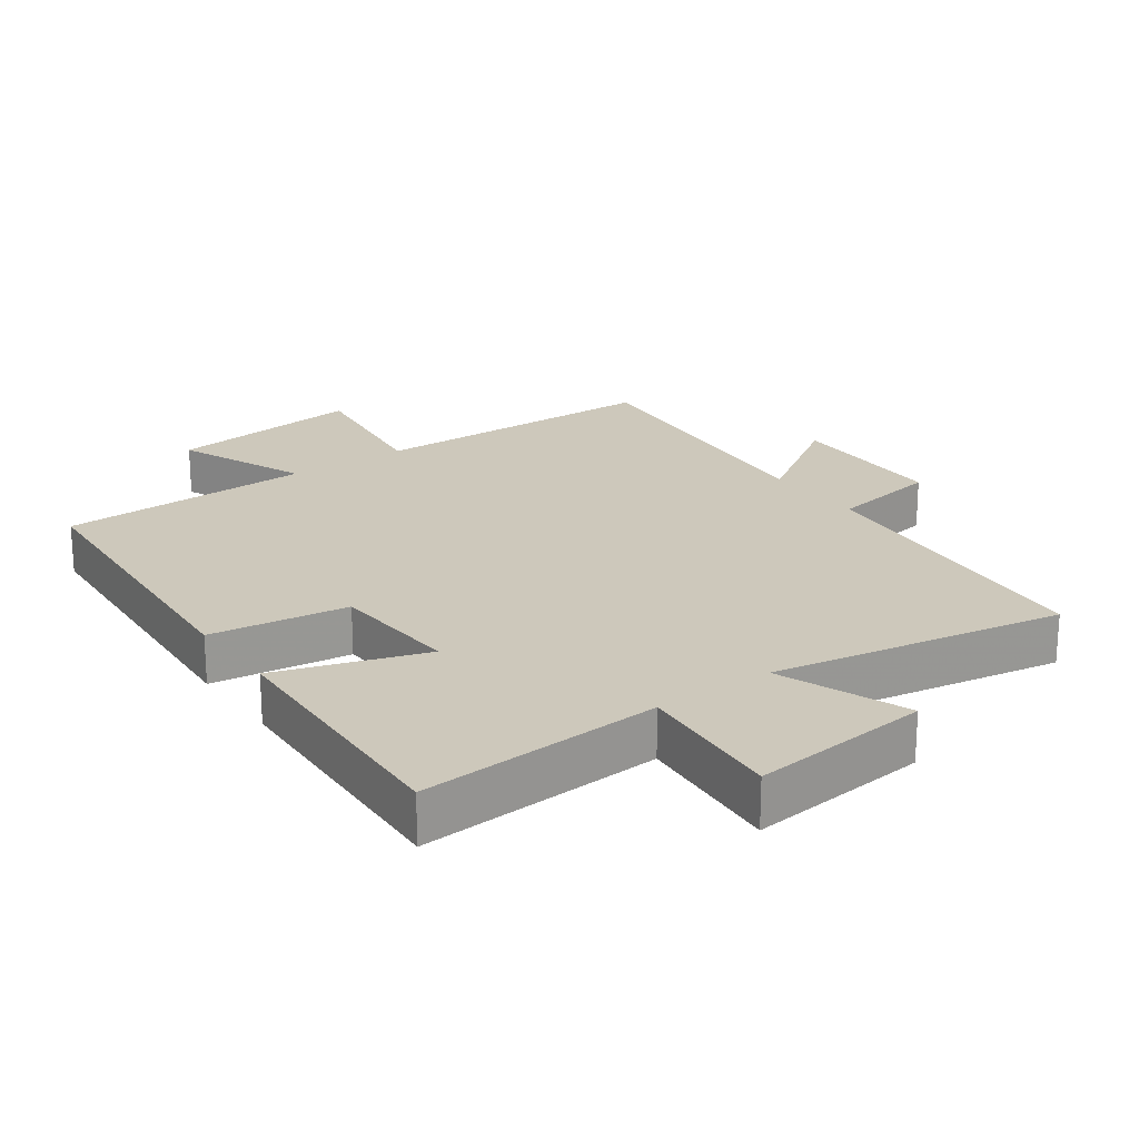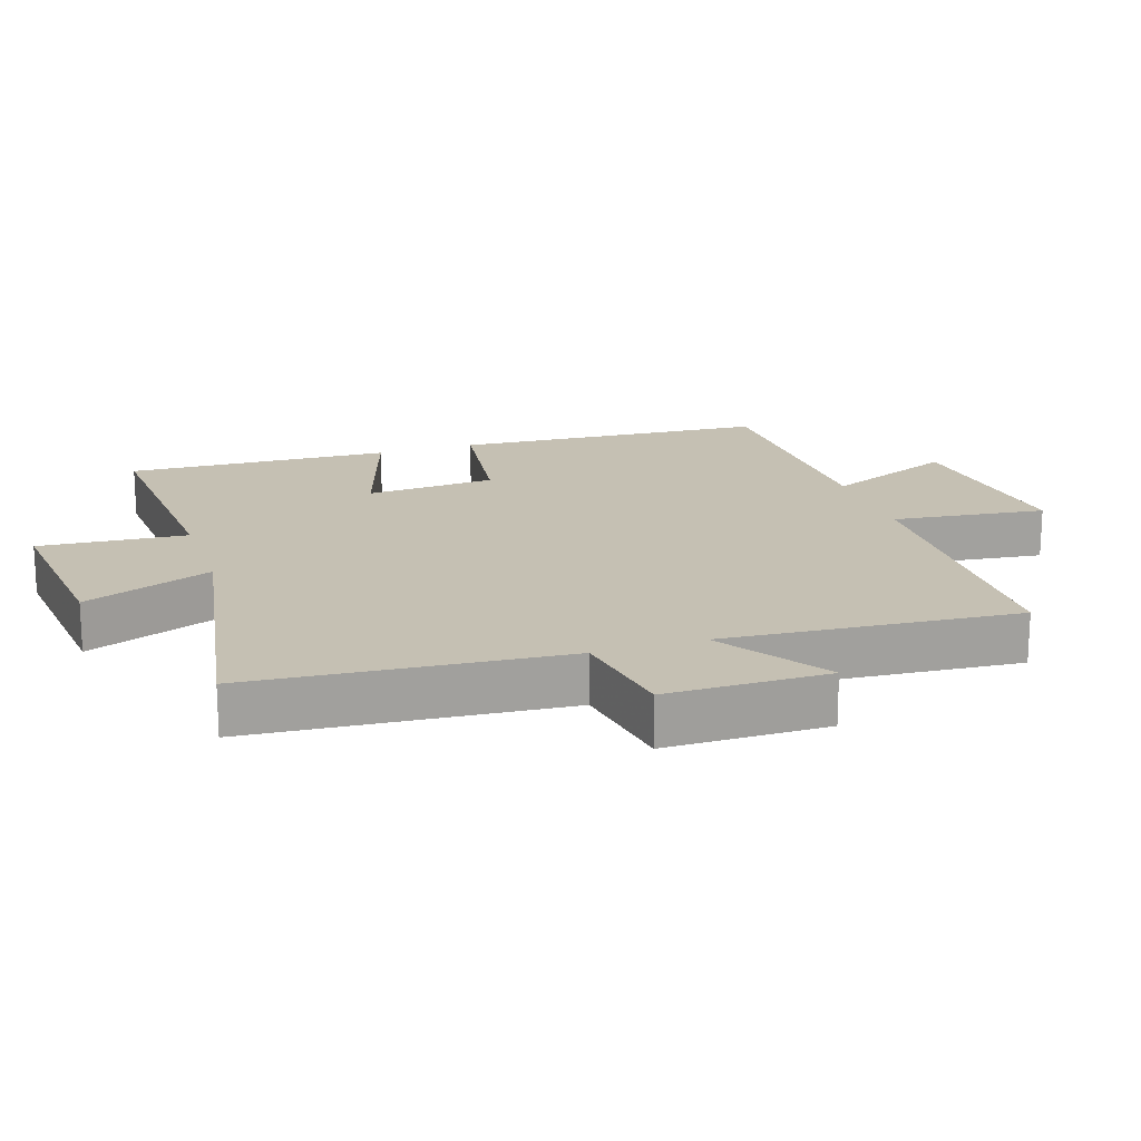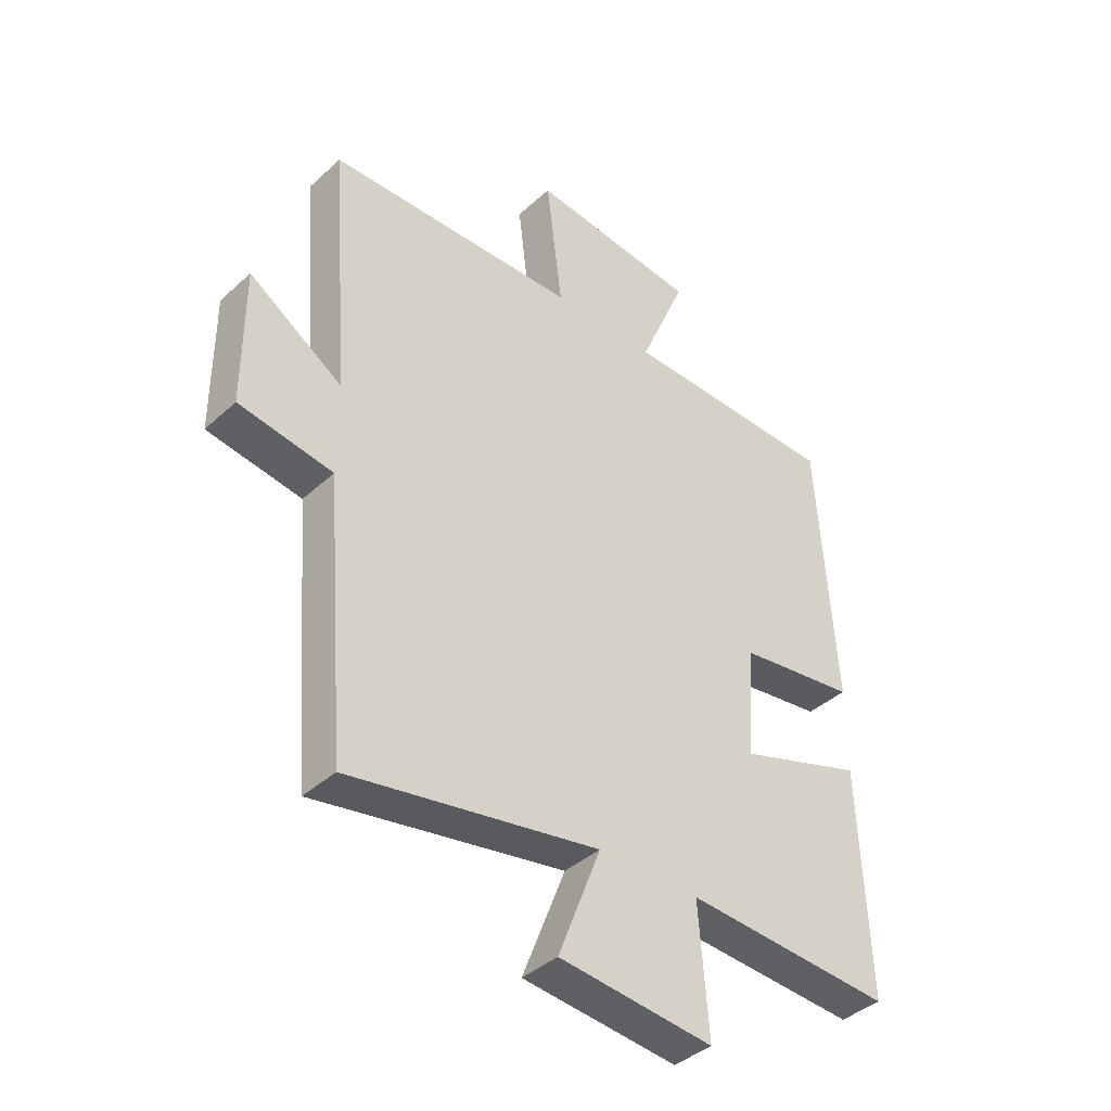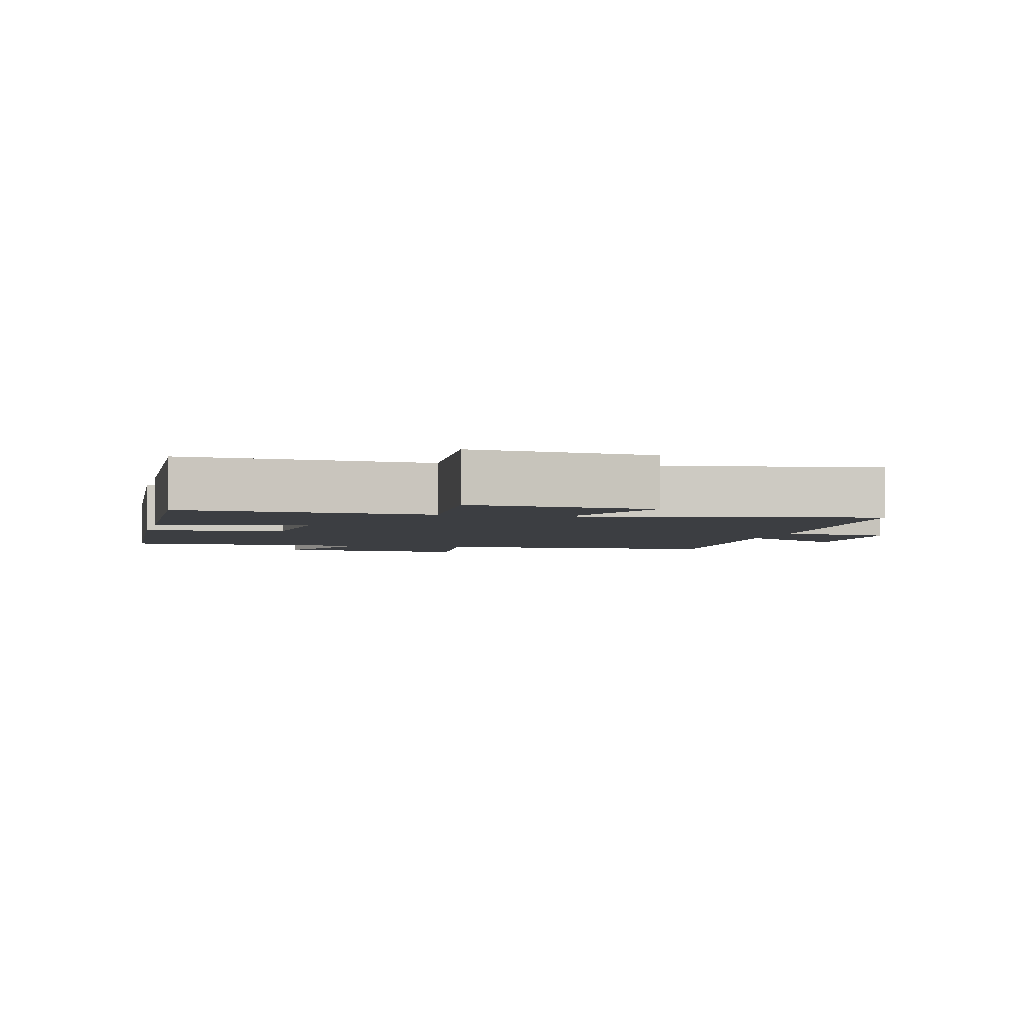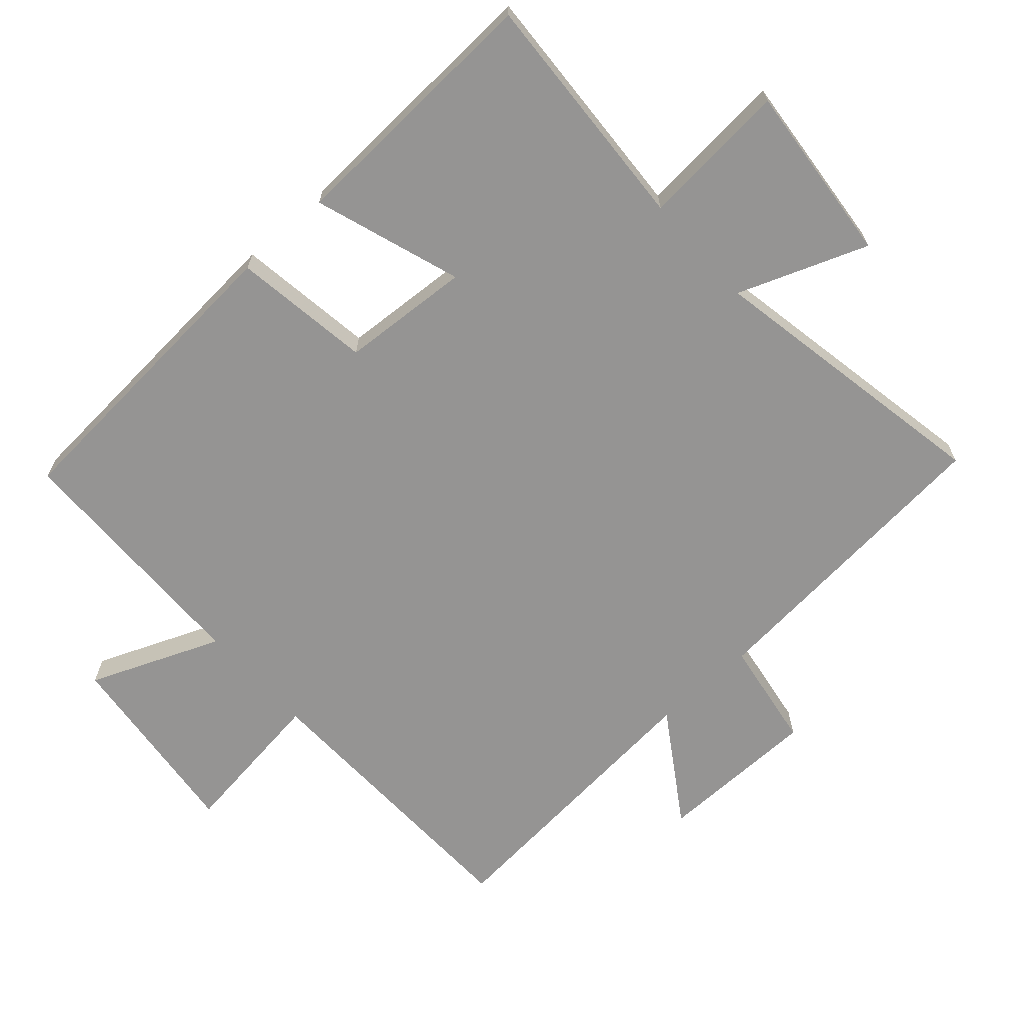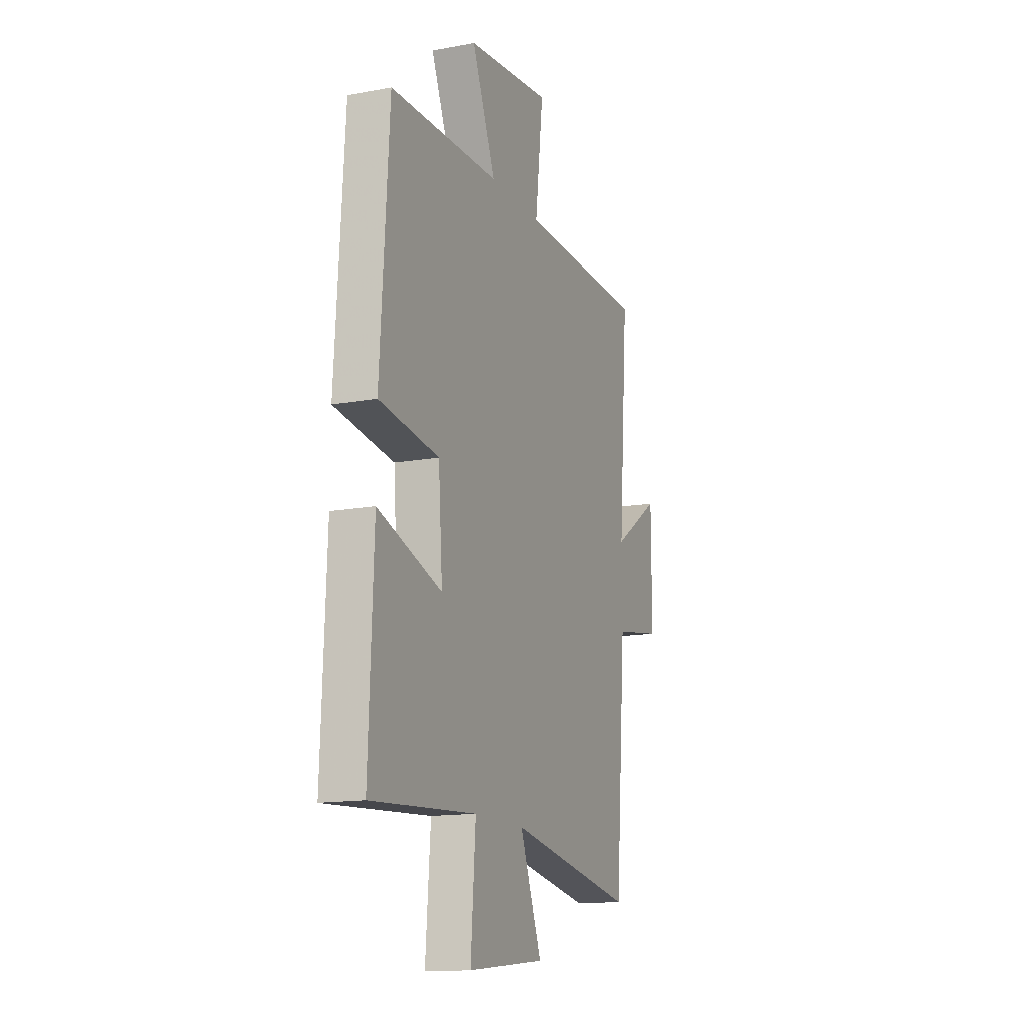
<metadata>
{"format":"obj","ext":"obj","renderer":"f3d","projection":"perspective","resolution":1024,"background":"white","views":[{"elev":21.8,"azim":144.6,"up":"+Y"},{"elev":18.1,"azim":-108.2,"up":"+Y"},{"elev":-39.8,"azim":-41.7,"up":"+Z"},{"elev":-3.3,"azim":166.3,"up":"+Y"},{"elev":-67.1,"azim":132.2,"up":"+Y"},{"elev":-14.5,"azim":111.9,"up":"+Z"}]}
</metadata>
<code>
v 0.516 0.07 -0.524
v 0.152 0.07 -0.5
v 0.169 0.07 -0.721
v -0.101 0.07 -0.693
v -0.026 0.07 -0.5
v -0.463 0.07 -0.577
v -0.5 0.07 -0.111
v -0.664 0.07 -0.084
v -0.664 0.07 0.158
v -0.5 0.07 0.049
v -0.534 0.07 0.49
v -0.094 0.07 0.5
v -0.122 0.07 0.729
v 0.172 0.07 0.695
v 0.09 0.07 0.5
v 0.47 0.07 0.491
v 0.5 0.07 0.021
v 0.293 0.07 -0.007
v 0.279 0.07 -0.201
v 0.5 0.07 -0.129
v 0.516 0 -0.524
v 0.152 0 -0.5
v 0.169 0 -0.721
v -0.101 0 -0.693
v -0.026 0 -0.5
v -0.463 0 -0.577
v -0.5 0 -0.111
v -0.664 0 -0.084
v -0.664 0 0.158
v -0.5 0 0.049
v -0.534 0 0.49
v -0.094 0 0.5
v -0.122 0 0.729
v 0.172 0 0.695
v 0.09 0 0.5
v 0.47 0 0.491
v 0.5 0 0.021
v 0.293 0 -0.007
v 0.279 0 -0.201
v 0.5 0 -0.129
f 19 20 1 2
f 18 19 2
f 15 16 17 18
f 15 18 2
f 12 13 14 15
f 12 15 2
f 11 12 2
f 10 11 2
f 7 8 9 10
f 5 6 7 10
f 5 10 2 3
f 3 4 5
f 22 21 40 39
f 22 39 38
f 38 37 36 35
f 22 38 35
f 35 34 33 32
f 22 35 32
f 22 32 31
f 22 31 30
f 30 29 28 27
f 30 27 26 25
f 23 22 30 25
f 25 24 23
f 1 21 22 2
f 2 22 23 3
f 3 23 24 4
f 4 24 25 5
f 5 25 26 6
f 6 26 27 7
f 7 27 28 8
f 8 28 29 9
f 9 29 30 10
f 10 30 31 11
f 11 31 32 12
f 12 32 33 13
f 13 33 34 14
f 14 34 35 15
f 15 35 36 16
f 16 36 37 17
f 17 37 38 18
f 18 38 39 19
f 19 39 40 20
f 20 40 21 1

</code>
